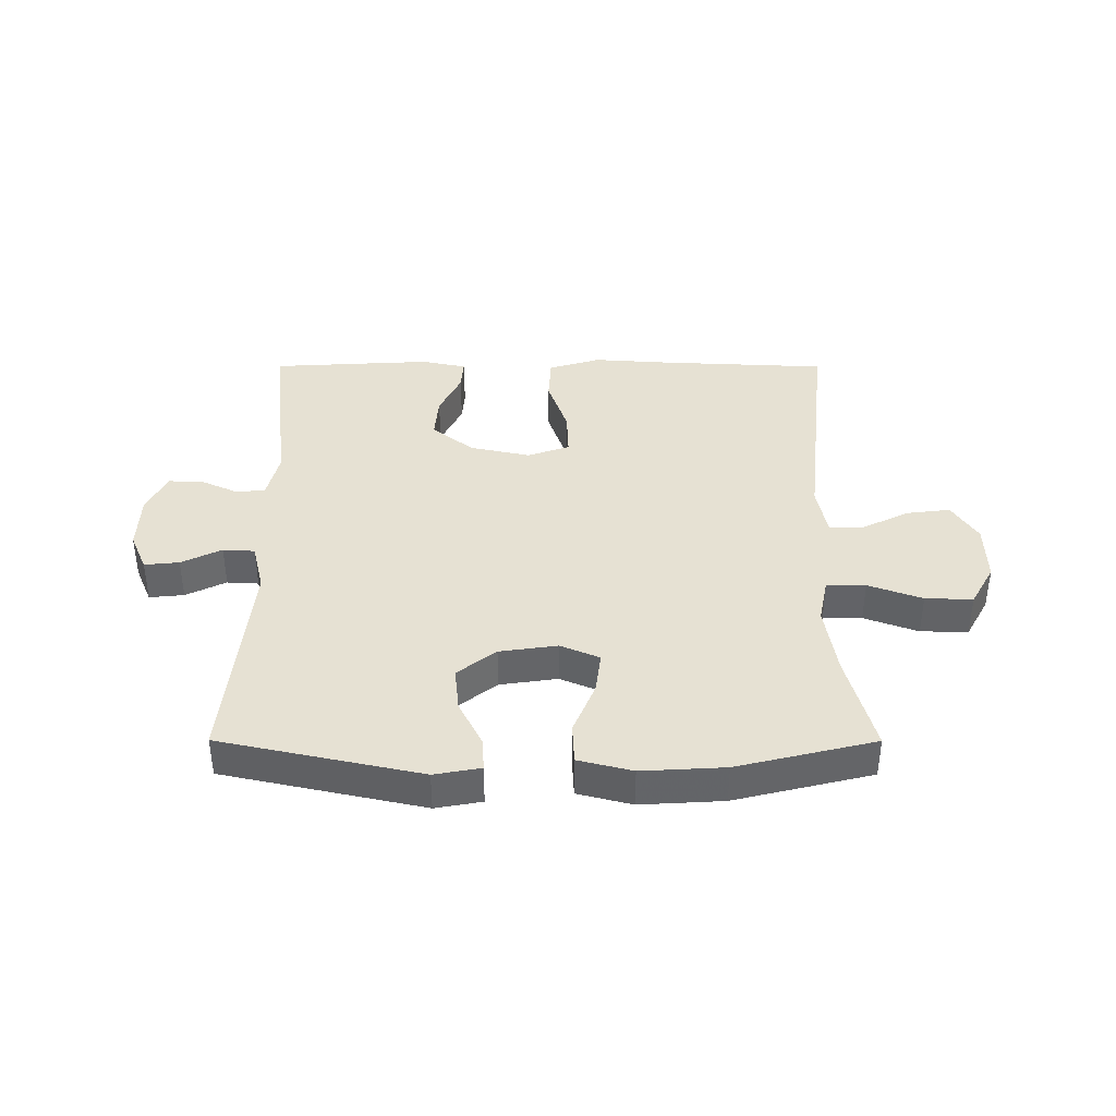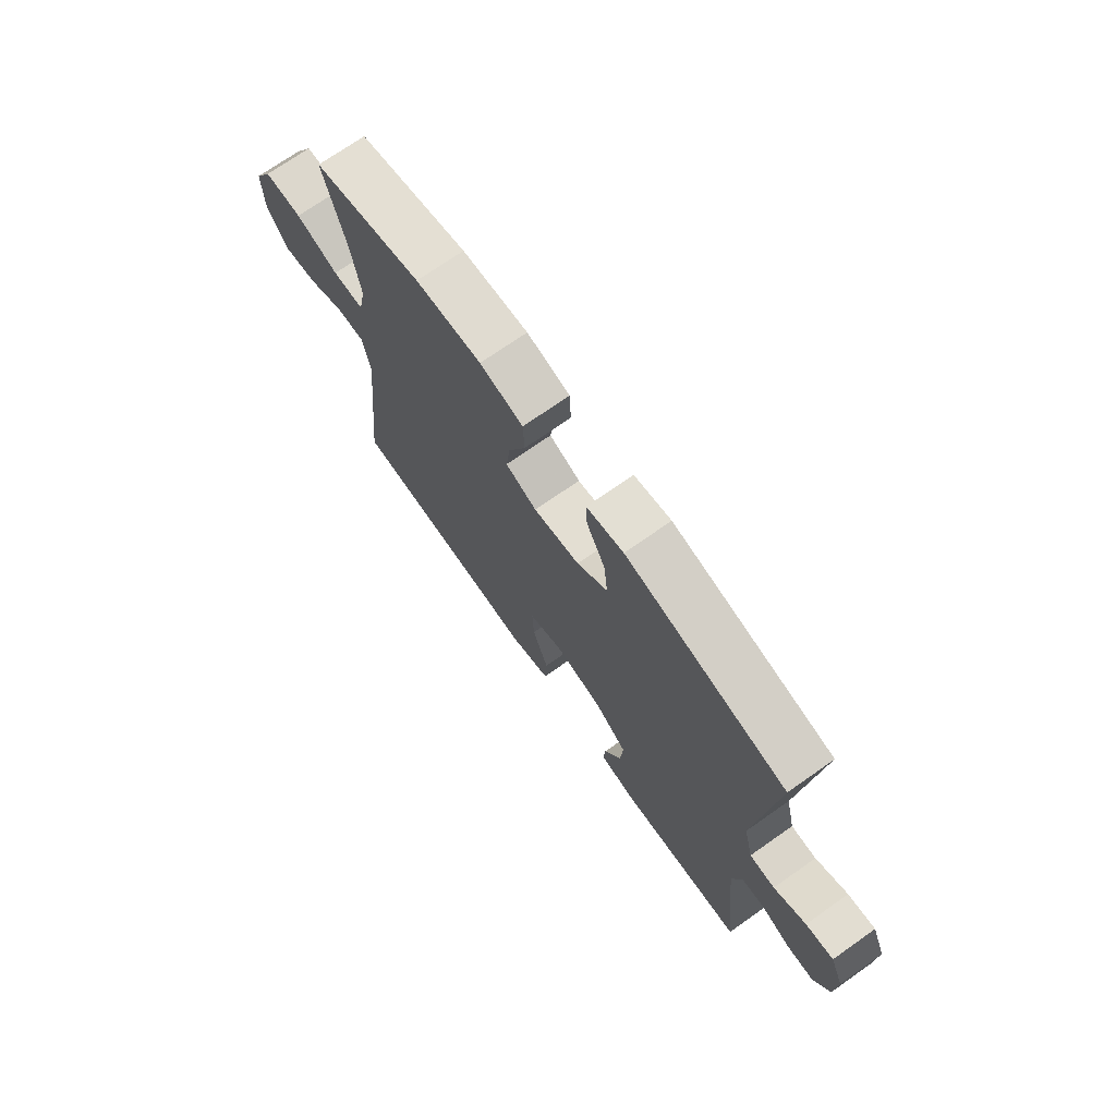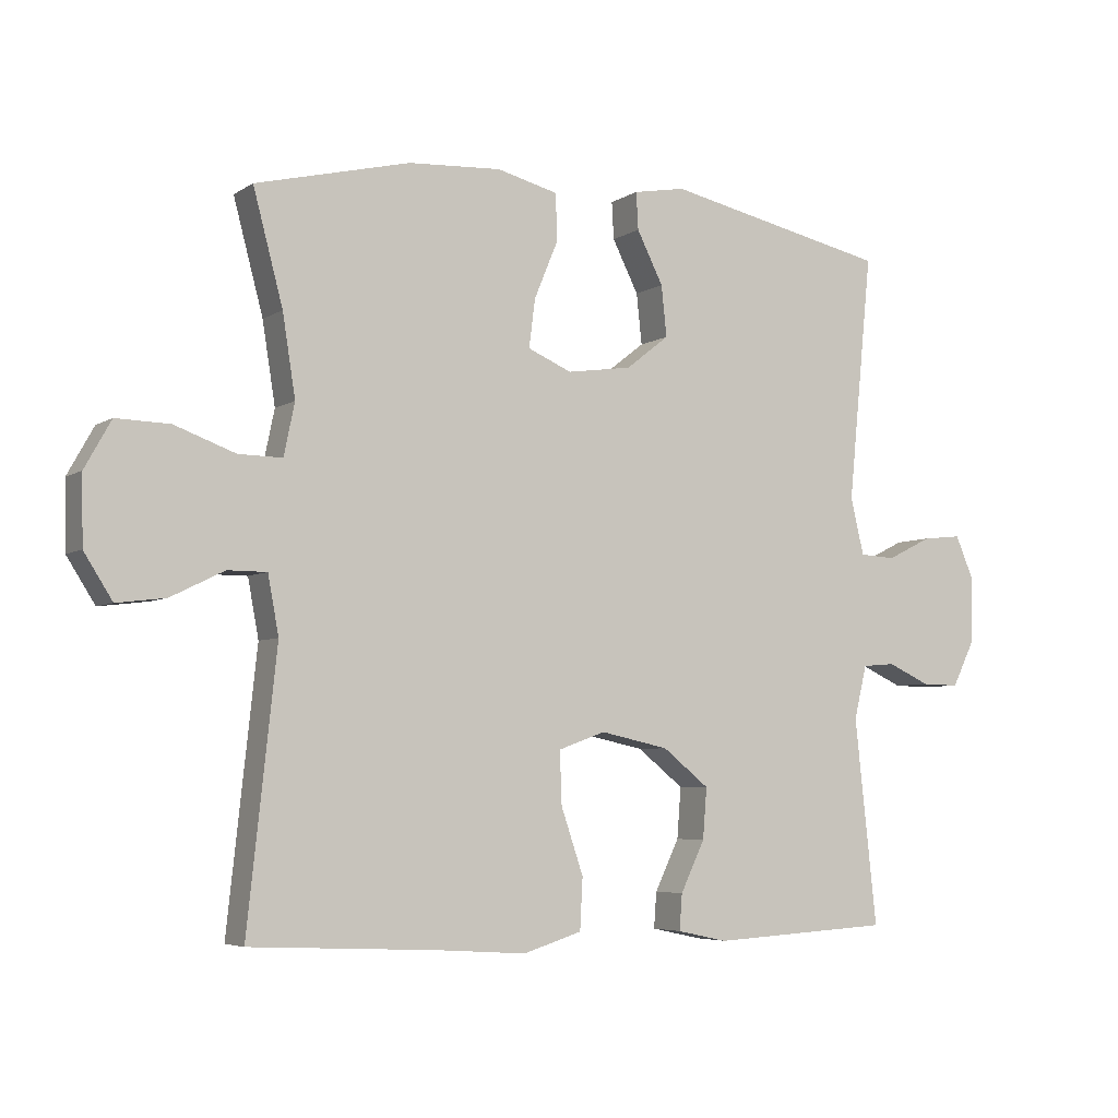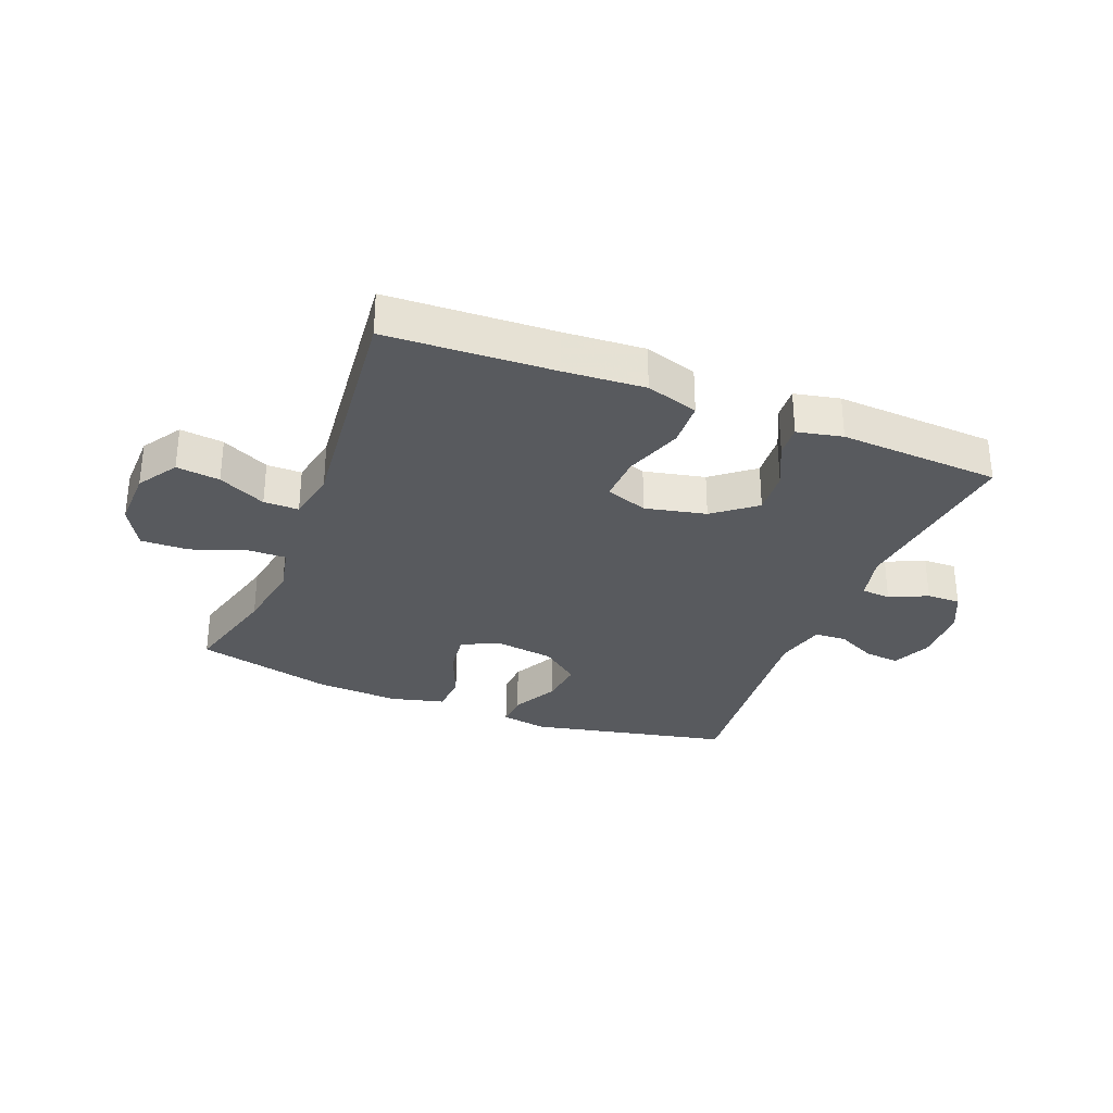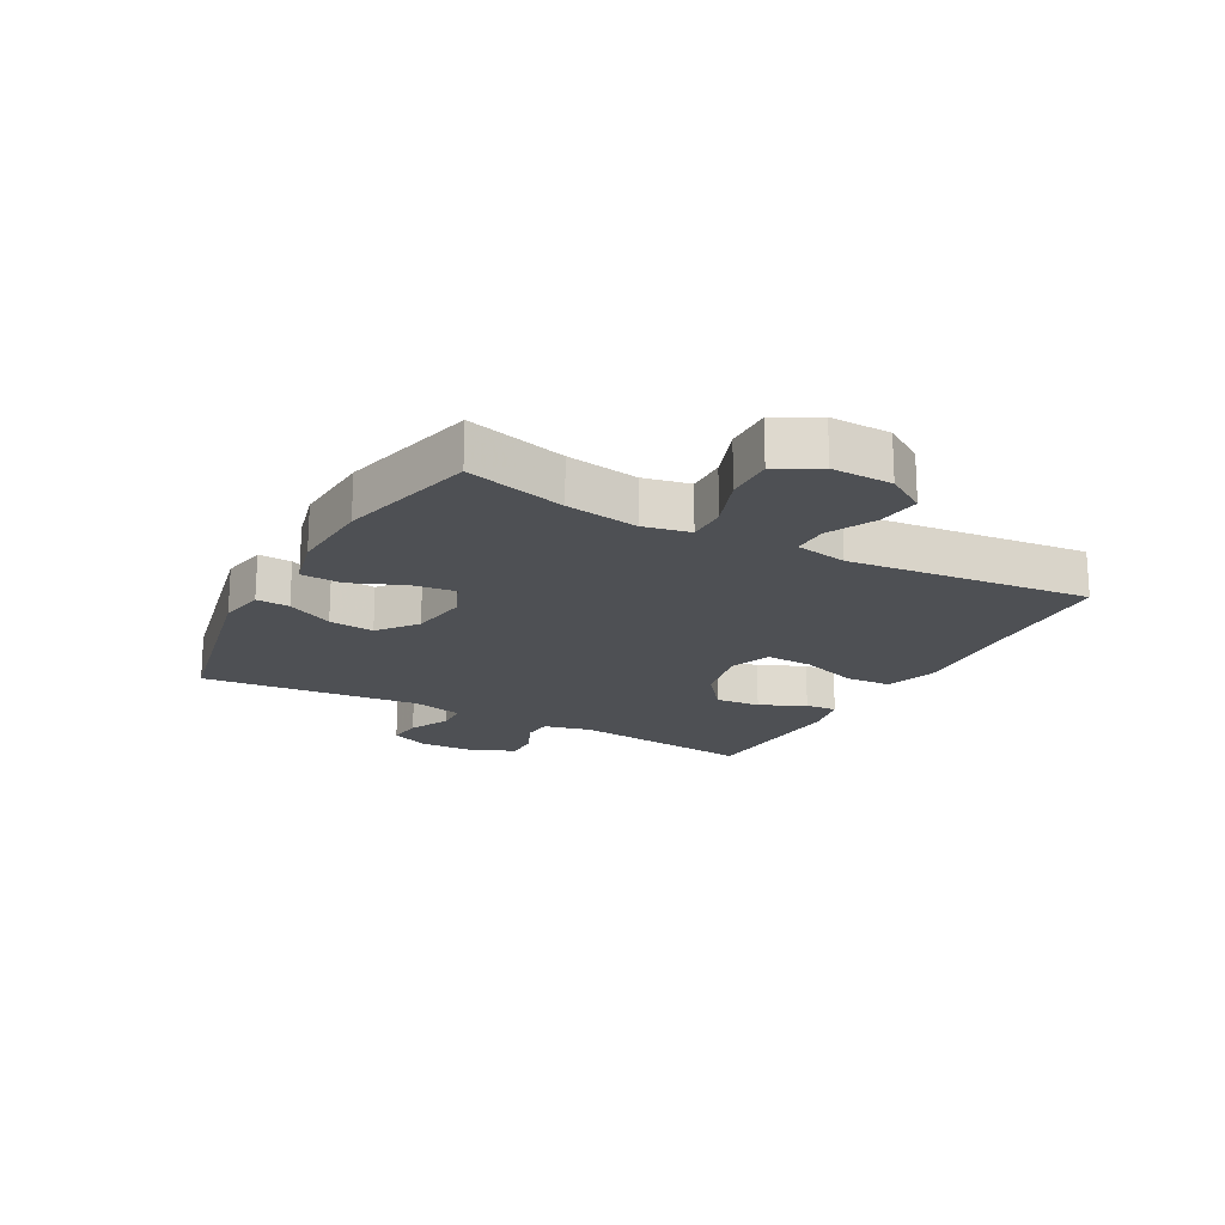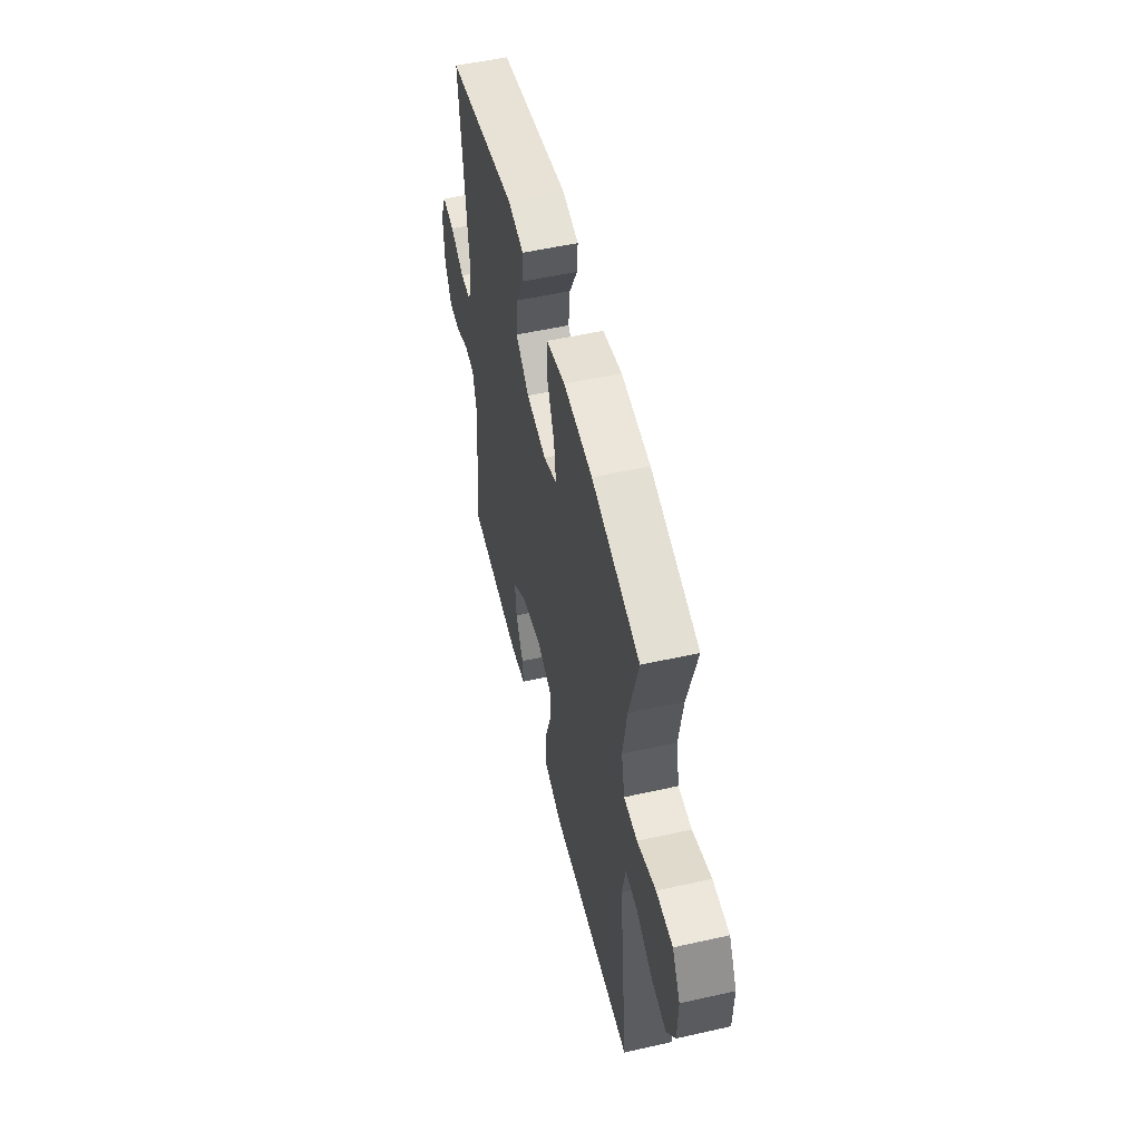
<metadata>
{"format":"obj","ext":"obj","renderer":"f3d","projection":"perspective","resolution":1024,"background":"white","views":[{"elev":38.9,"azim":0.1,"up":"+Y"},{"elev":72.0,"azim":-125.1,"up":"+Z"},{"elev":-5.2,"azim":151.0,"up":"+Z"},{"elev":-30.8,"azim":158.4,"up":"+Y"},{"elev":-18.8,"azim":61.4,"up":"+Y"},{"elev":53.9,"azim":76.6,"up":"+Z"}]}
</metadata>
<code>
v 0.5 0.07 0.5
v 0.456 0.07 0.334
v 0.437 0.07 0.214
v 0.453 0.07 0.137
v 0.518 0.07 0.138
v 0.608 0.07 0.171
v 0.687 0.07 0.173
v 0.726 0.07 0.103
v 0.724 0.07 0.003
v 0.682 0.07 -0.063
v 0.61 0.07 -0.054
v 0.531 0.07 -0.015
v 0.473 0.07 -0.015
v 0.457 0.07 -0.101
v 0.5 0.07 -0.5
v 0.224 0.07 -0.513
v 0.091 0.07 -0.522
v 0.004 0.07 -0.495
v 0 0.07 -0.419
v 0.033 0.07 -0.322
v 0.036 0.07 -0.244
v -0.034 0.07 -0.219
v -0.135 0.07 -0.241
v -0.204 0.07 -0.296
v -0.198 0.07 -0.371
v -0.162 0.07 -0.446
v -0.158 0.07 -0.499
v -0.233 0.07 -0.515
v -0.5 0.07 -0.5
v -0.467 0.07 -0.195
v -0.486 0.07 -0.116
v -0.535 0.07 -0.112
v -0.598 0.07 -0.141
v -0.654 0.07 -0.142
v -0.687 0.07 -0.075
v -0.69 0.07 0.022
v -0.662 0.07 0.087
v -0.604 0.07 0.081
v -0.537 0.07 0.048
v -0.484 0.07 0.051
v -0.464 0.07 0.135
v -0.5 0.07 0.5
v -0.167 0.07 0.572
v -0.09 0.07 0.558
v -0.093 0.07 0.503
v -0.132 0.07 0.426
v -0.14 0.07 0.351
v -0.076 0.07 0.301
v 0.02 0.07 0.287
v 0.085 0.07 0.315
v 0.076 0.07 0.386
v 0.04 0.07 0.473
v 0.043 0.07 0.541
v 0.133 0.07 0.564
v 0.271 0.07 0.556
v 0.5 0 0.5
v 0.456 0 0.334
v 0.437 0 0.214
v 0.453 0 0.137
v 0.518 0 0.138
v 0.608 0 0.171
v 0.687 0 0.173
v 0.726 0 0.103
v 0.724 0 0.003
v 0.682 0 -0.063
v 0.61 0 -0.054
v 0.531 0 -0.015
v 0.473 0 -0.015
v 0.457 0 -0.101
v 0.5 0 -0.5
v 0.224 0 -0.513
v 0.091 0 -0.522
v 0.004 0 -0.495
v 0 0 -0.419
v 0.033 0 -0.322
v 0.036 0 -0.244
v -0.034 0 -0.219
v -0.135 0 -0.241
v -0.204 0 -0.296
v -0.198 0 -0.371
v -0.162 0 -0.446
v -0.158 0 -0.499
v -0.233 0 -0.515
v -0.5 0 -0.5
v -0.467 0 -0.195
v -0.486 0 -0.116
v -0.535 0 -0.112
v -0.598 0 -0.141
v -0.654 0 -0.142
v -0.687 0 -0.075
v -0.69 0 0.022
v -0.662 0 0.087
v -0.604 0 0.081
v -0.537 0 0.048
v -0.484 0 0.051
v -0.464 0 0.135
v -0.5 0 0.5
v -0.167 0 0.572
v -0.09 0 0.558
v -0.093 0 0.503
v -0.132 0 0.426
v -0.14 0 0.351
v -0.076 0 0.301
v 0.02 0 0.287
v 0.085 0 0.315
v 0.076 0 0.386
v 0.04 0 0.473
v 0.043 0 0.541
v 0.133 0 0.564
v 0.271 0 0.556
f 54 55 1 2
f 51 52 53 54
f 50 51 54 2
f 49 50 2 3
f 48 49 3 4
f 43 44 45 46
f 41 42 43 46
f 40 41 46 47
f 36 37 38 39
f 36 39 40
f 35 36 40
f 32 33 34 35
f 31 32 35 40
f 30 31 40 47
f 25 26 27 28
f 24 25 28 29
f 23 24 29 30
f 17 18 19 20
f 16 17 20 21
f 14 15 16 21
f 13 14 21 22
f 9 10 11 12
f 9 12 13
f 8 9 13
f 5 6 7 8
f 4 5 8 13
f 48 4 13 22
f 30 47 48
f 22 23 30 48
f 57 56 110 109
f 109 108 107 106
f 57 109 106 105
f 58 57 105 104
f 59 58 104 103
f 101 100 99 98
f 101 98 97 96
f 102 101 96 95
f 94 93 92 91
f 95 94 91
f 95 91 90
f 90 89 88 87
f 95 90 87 86
f 102 95 86 85
f 83 82 81 80
f 84 83 80 79
f 85 84 79 78
f 75 74 73 72
f 76 75 72 71
f 76 71 70 69
f 77 76 69 68
f 67 66 65 64
f 68 67 64
f 68 64 63
f 63 62 61 60
f 68 63 60 59
f 77 68 59 103
f 103 102 85
f 103 85 78 77
f 1 56 57 2
f 2 57 58 3
f 3 58 59 4
f 4 59 60 5
f 5 60 61 6
f 6 61 62 7
f 7 62 63 8
f 8 63 64 9
f 9 64 65 10
f 10 65 66 11
f 11 66 67 12
f 12 67 68 13
f 13 68 69 14
f 14 69 70 15
f 15 70 71 16
f 16 71 72 17
f 17 72 73 18
f 18 73 74 19
f 19 74 75 20
f 20 75 76 21
f 21 76 77 22
f 22 77 78 23
f 23 78 79 24
f 24 79 80 25
f 25 80 81 26
f 26 81 82 27
f 27 82 83 28
f 28 83 84 29
f 29 84 85 30
f 30 85 86 31
f 31 86 87 32
f 32 87 88 33
f 33 88 89 34
f 34 89 90 35
f 35 90 91 36
f 36 91 92 37
f 37 92 93 38
f 38 93 94 39
f 39 94 95 40
f 40 95 96 41
f 41 96 97 42
f 42 97 98 43
f 43 98 99 44
f 44 99 100 45
f 45 100 101 46
f 46 101 102 47
f 47 102 103 48
f 48 103 104 49
f 49 104 105 50
f 50 105 106 51
f 51 106 107 52
f 52 107 108 53
f 53 108 109 54
f 54 109 110 55
f 55 110 56 1

</code>
